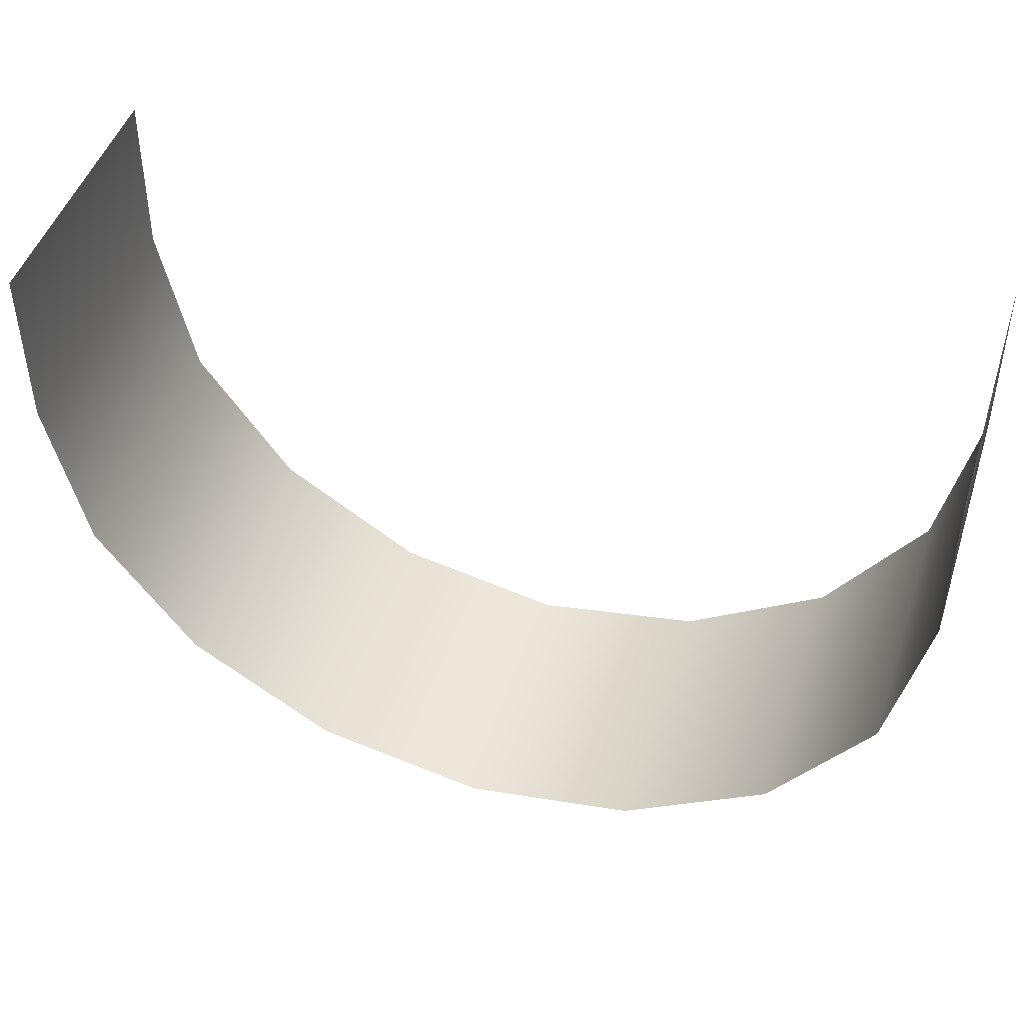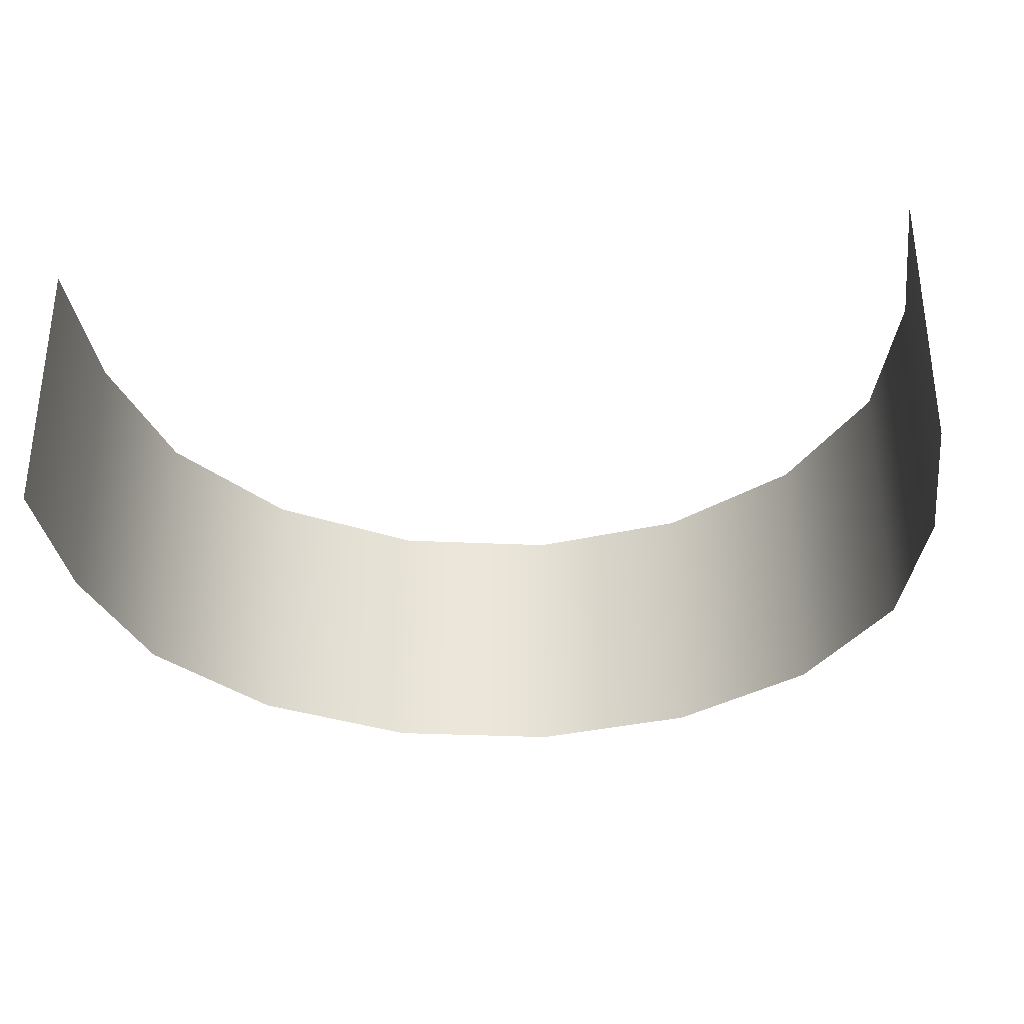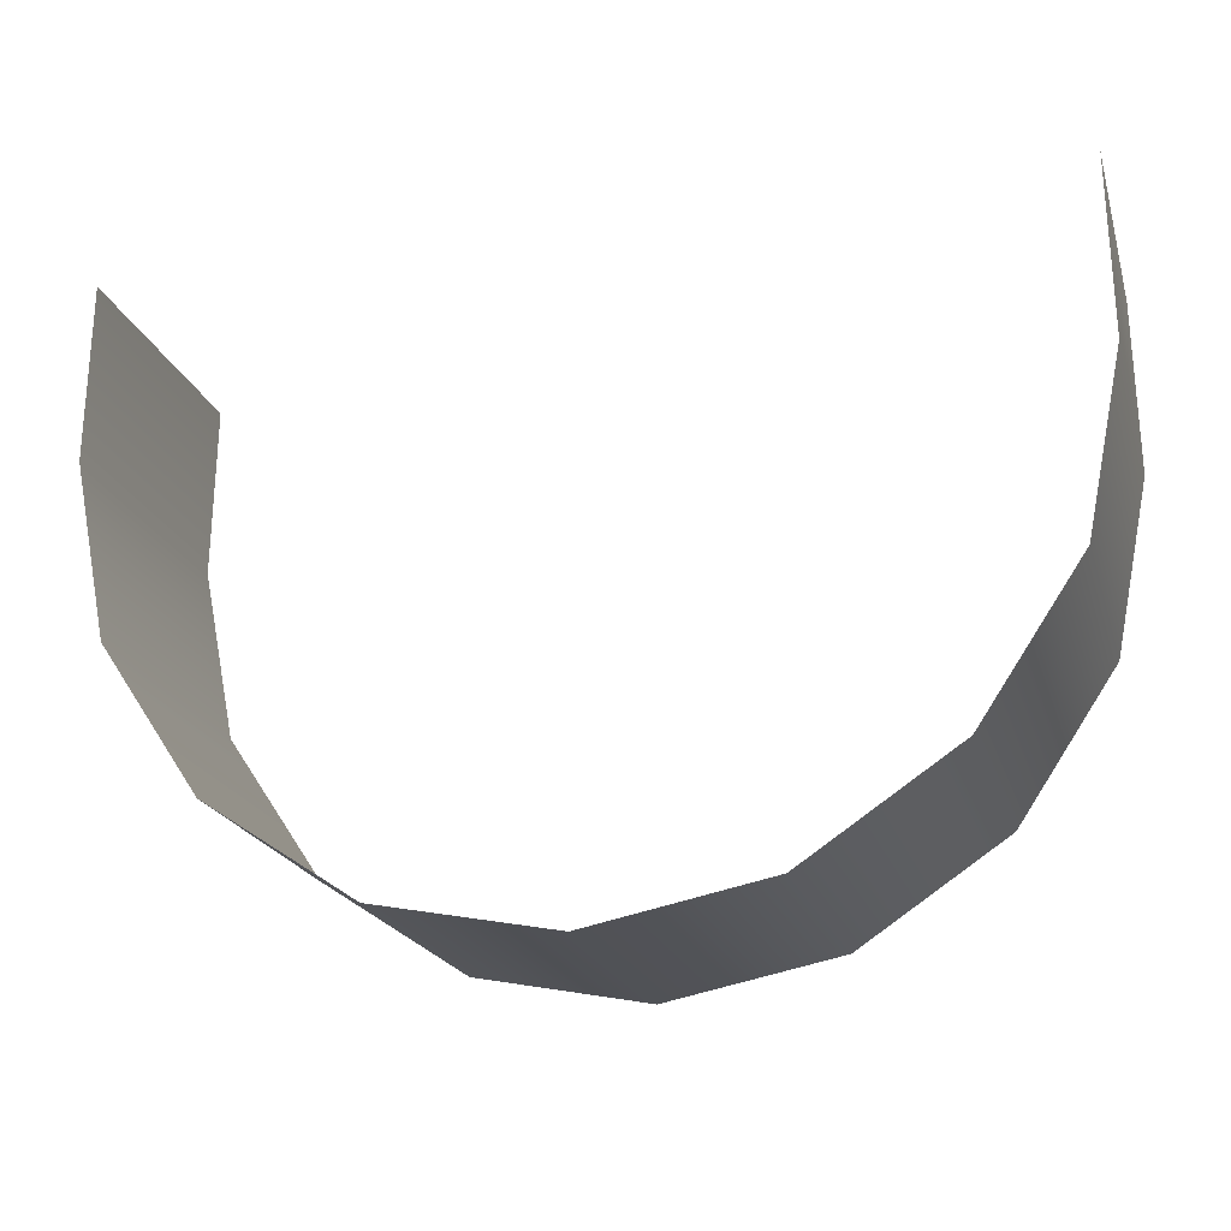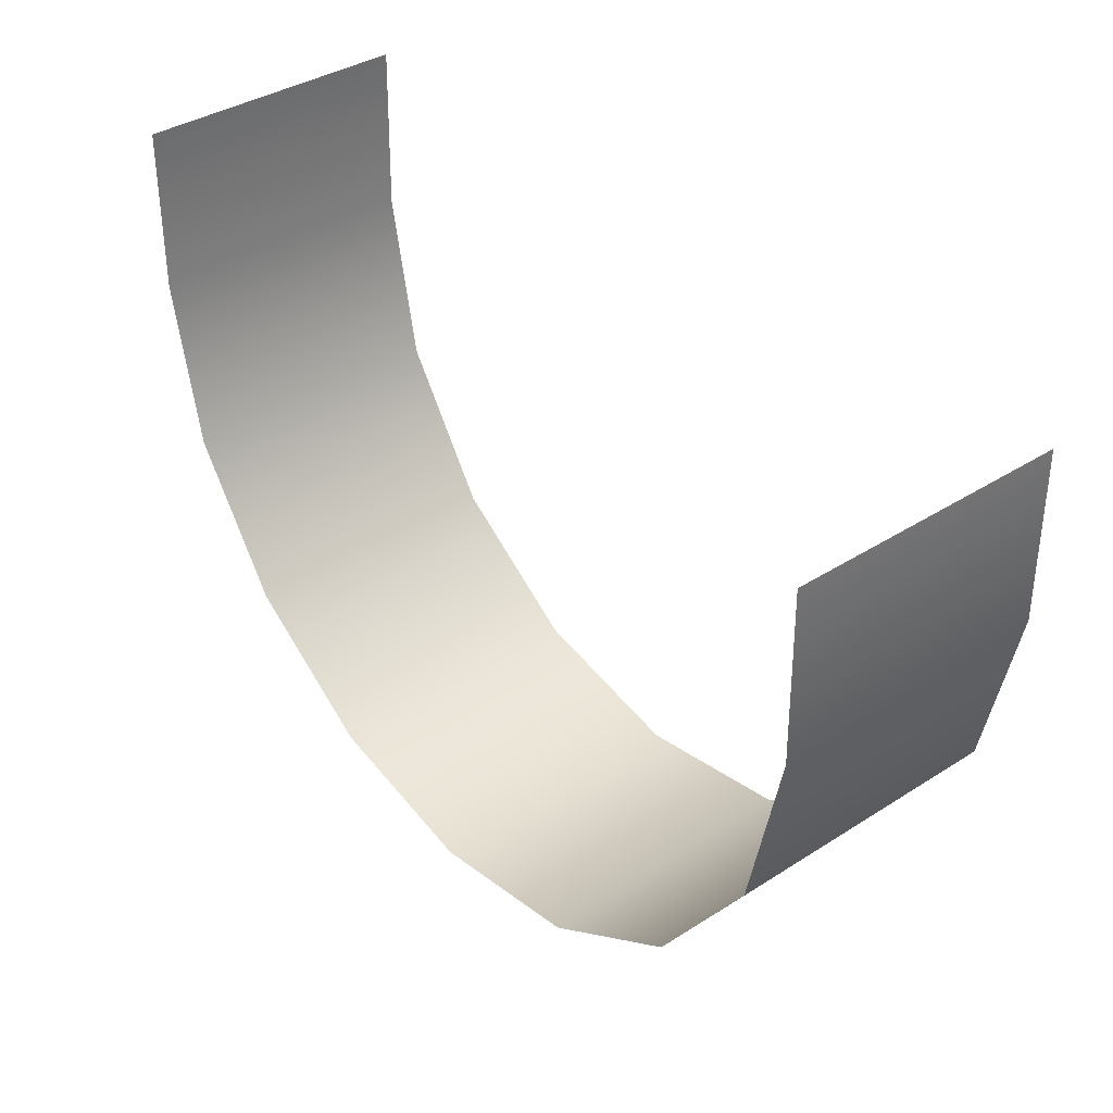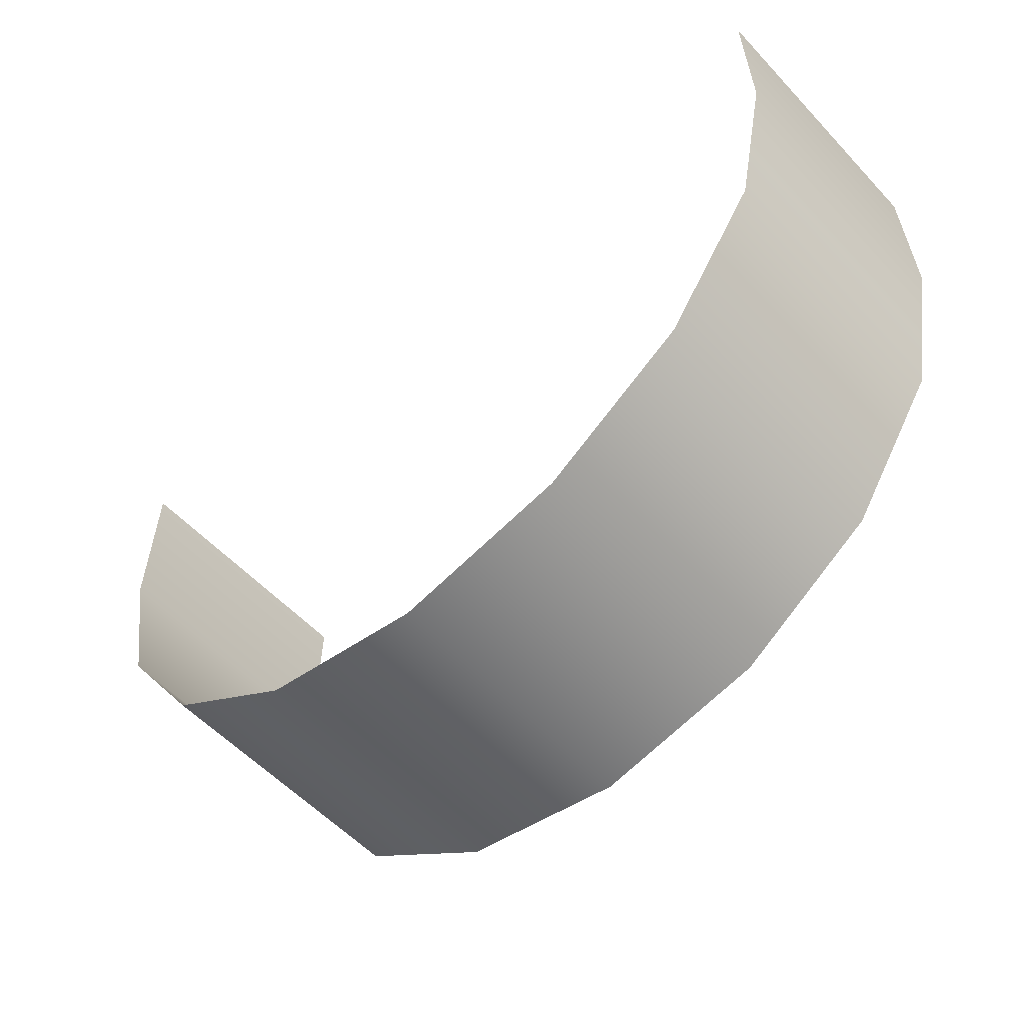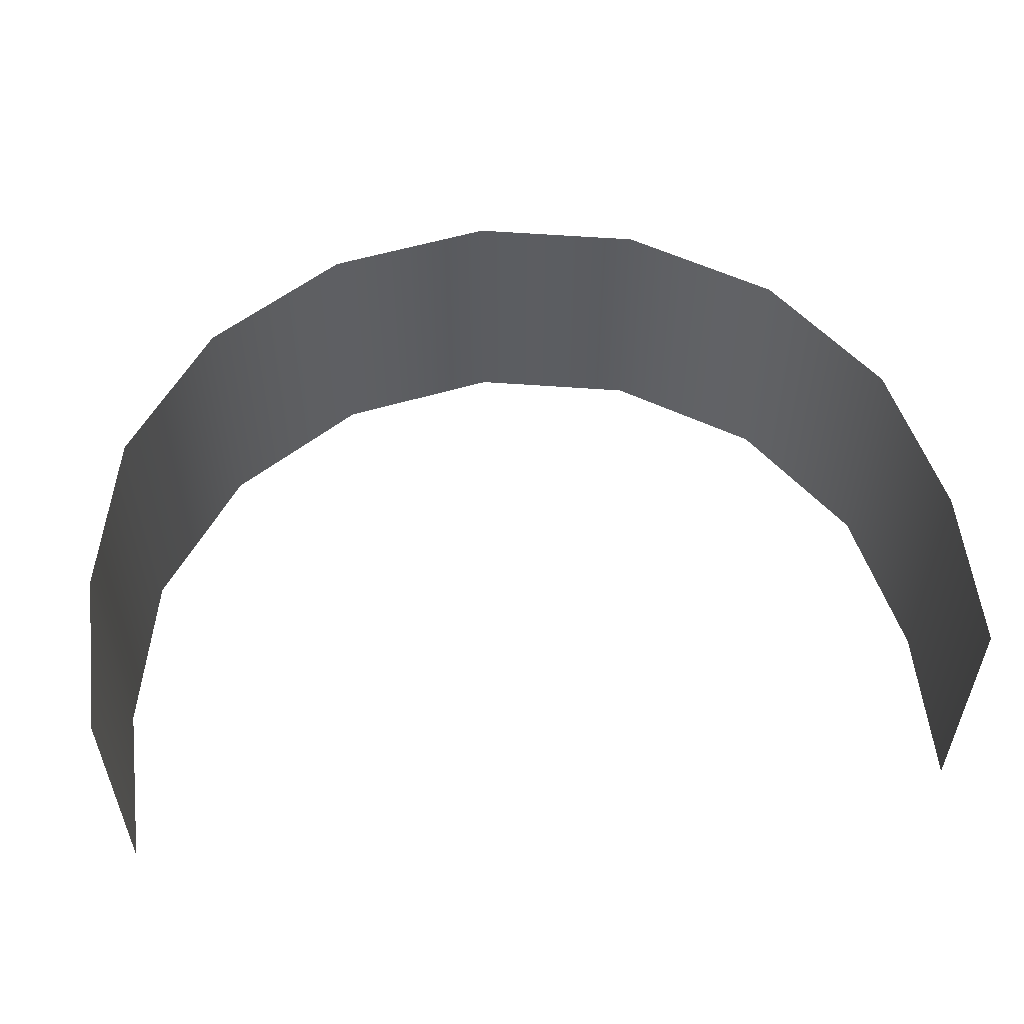
<metadata>
{"format":"obj","ext":"obj","renderer":"f3d","projection":"perspective","resolution":1024,"background":"white","views":[{"elev":48.0,"azim":17.9,"up":"+Z"},{"elev":-31.5,"azim":7.4,"up":"+Y"},{"elev":-20.8,"azim":15.2,"up":"+Z"},{"elev":38.1,"azim":51.0,"up":"+Z"},{"elev":-55.9,"azim":42.2,"up":"+Z"},{"elev":53.8,"azim":-6.6,"up":"+Y"}]}
</metadata>
<code>
g islandBG
v 70.61 -7.997 -30.44
v 54.05 -7.997 -55.24
v 54.05 38.86 -55.24
v 70.61 38.86 -30.44
v 29.25 38.86 -71.81
v 29.25 -7.997 -71.81
v 76.43 -7.997 -1.194
v 76.43 38.86 -1.194
v 75.87 -7.997 28.05
v 75.87 38.86 28.05
v 29.25 -7.997 -71.81
v 3.872e-05 -7.997 -77.63
v 3.872e-05 38.86 -77.63
v 29.25 38.86 -71.81
v -29.25 38.86 -71.81
v -29.25 -7.997 -71.81
v -54.05 38.86 -55.24
v -54.05 -7.997 -55.24
v -54.05 -7.997 -55.24
v -70.61 -7.997 -30.44
v -70.61 38.86 -30.44
v -54.05 38.86 -55.24
v -76.43 38.86 -1.194
v -76.43 -7.997 -1.194
v -75.87 38.86 28.05
v -75.87 -7.997 28.05
g islandBG_0
f 3 2 1
f 4 3 1
f 3 5 2
f 5 6 2
f 4 1 7
f 8 4 7
f 8 7 9
f 10 8 9
f 13 12 11
f 14 13 11
f 13 15 12
f 15 16 12
f 15 17 16
f 17 18 16
f 21 20 19
f 22 21 19
f 21 23 20
f 23 24 20
f 23 25 24
f 25 26 24

</code>
